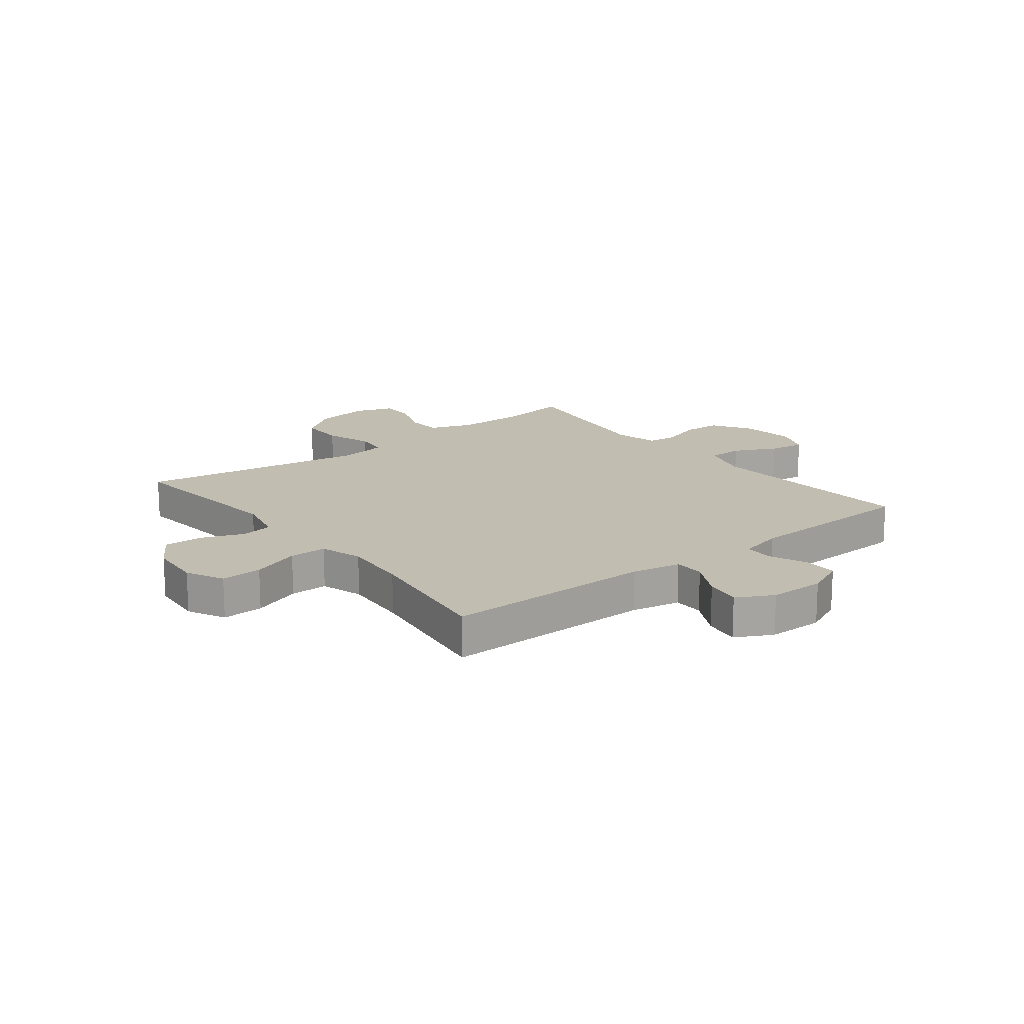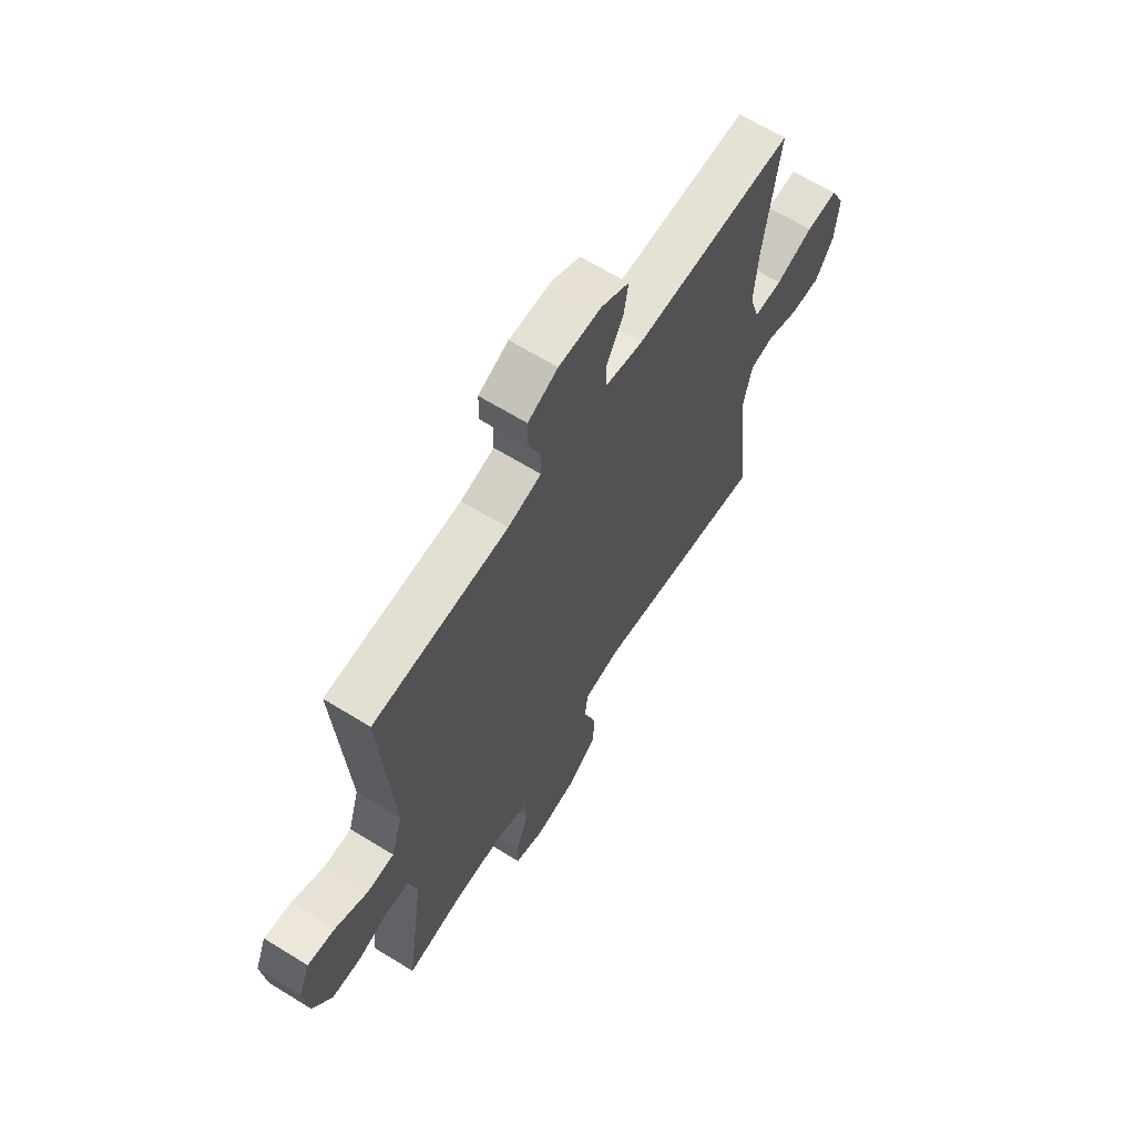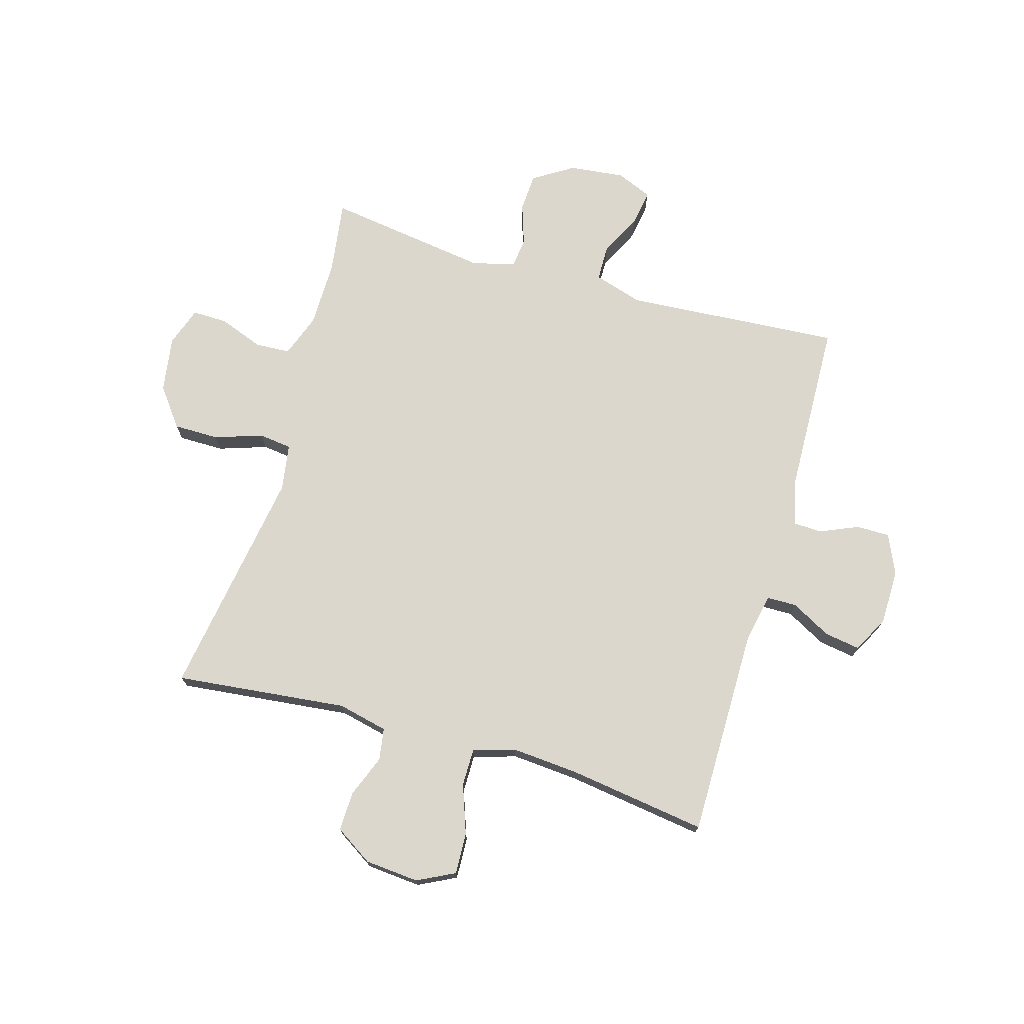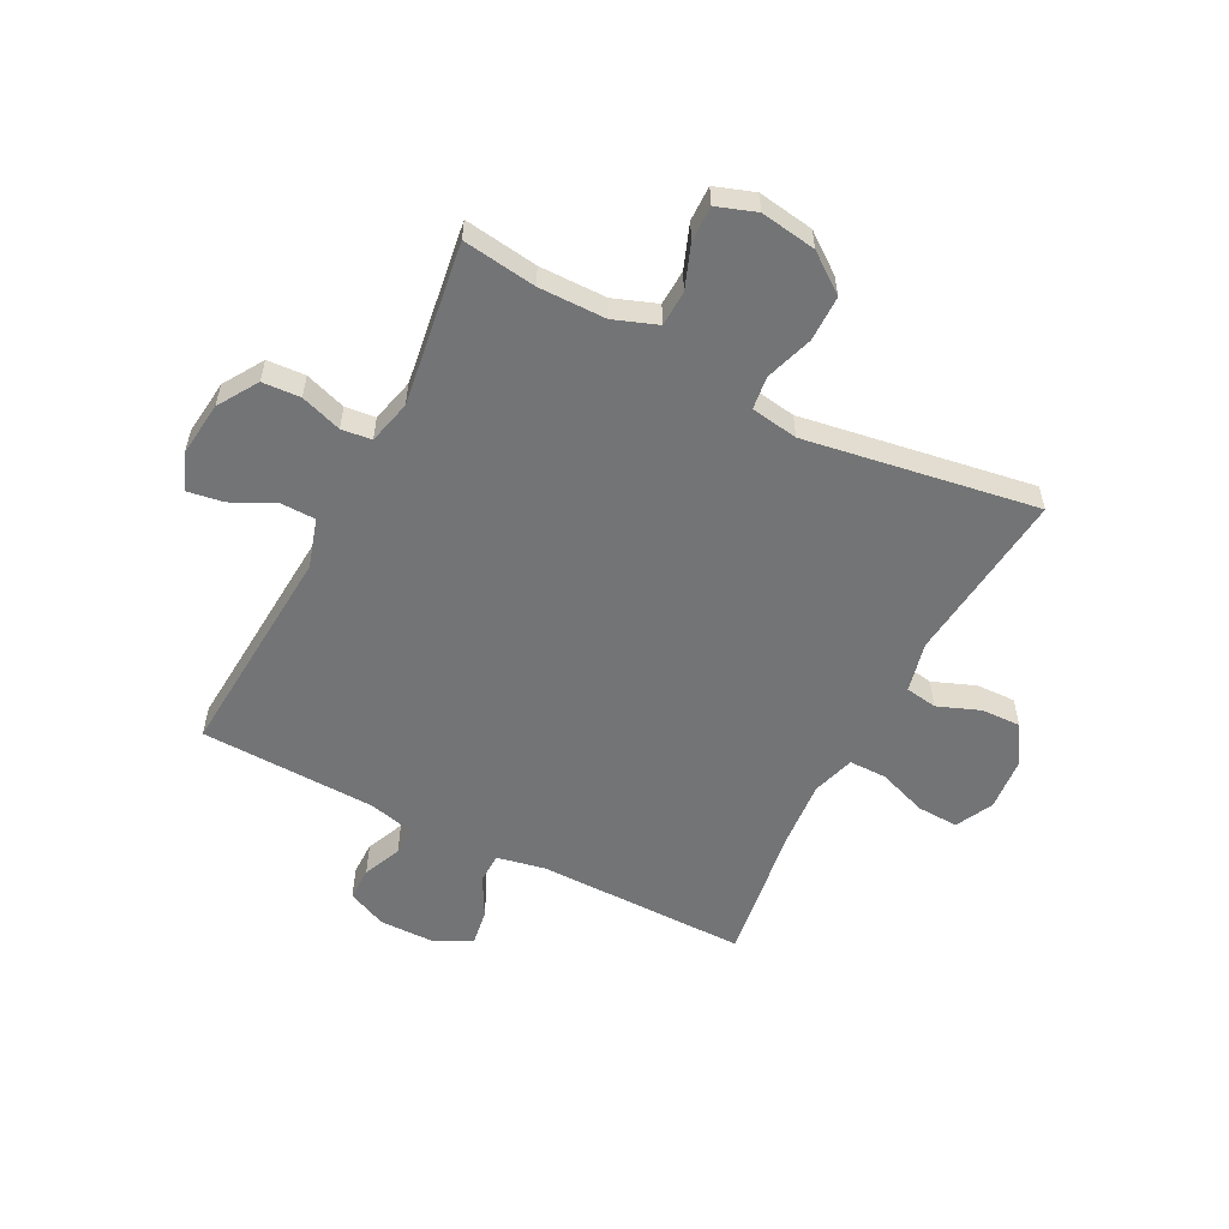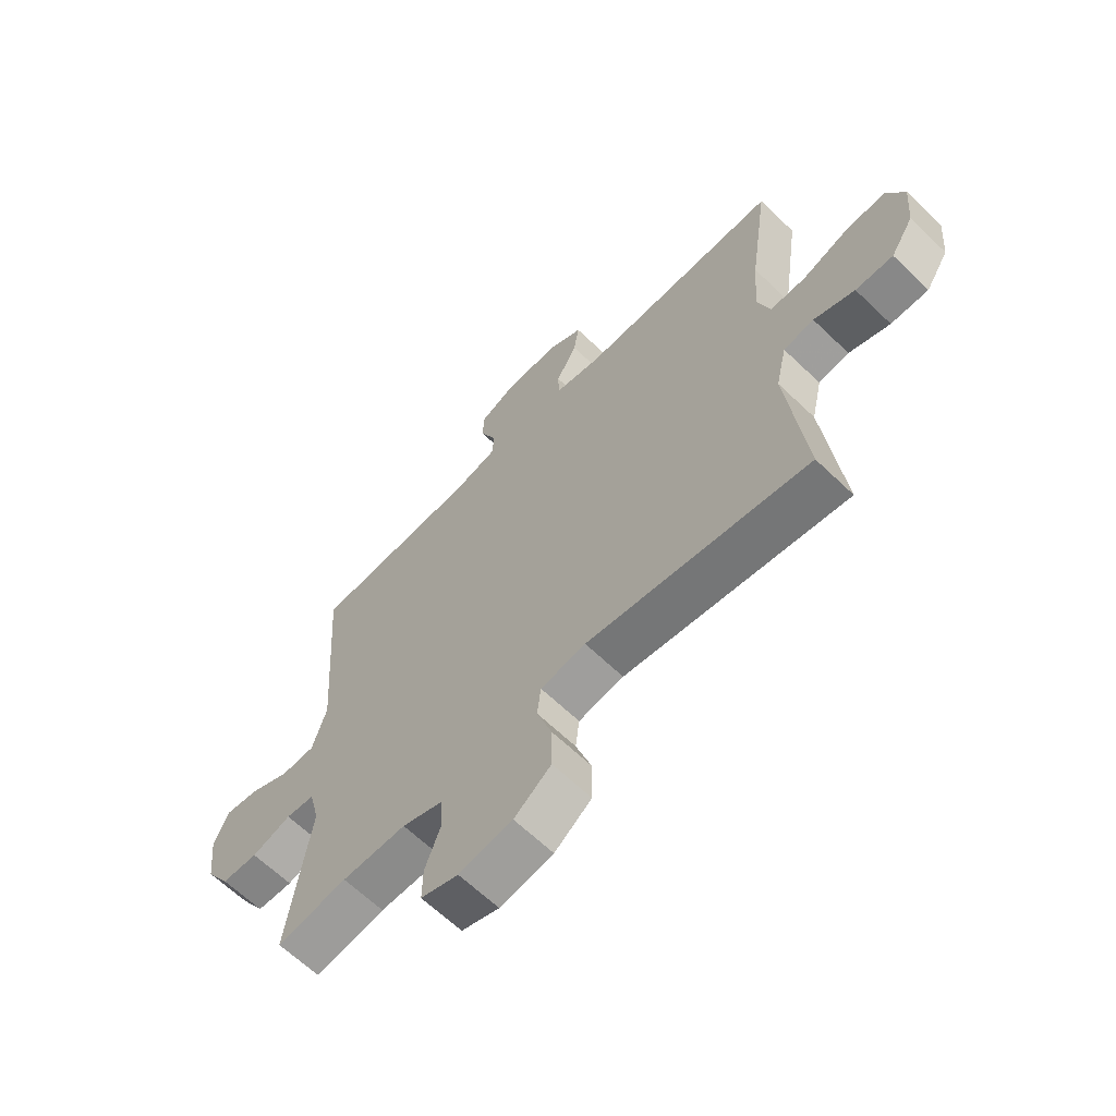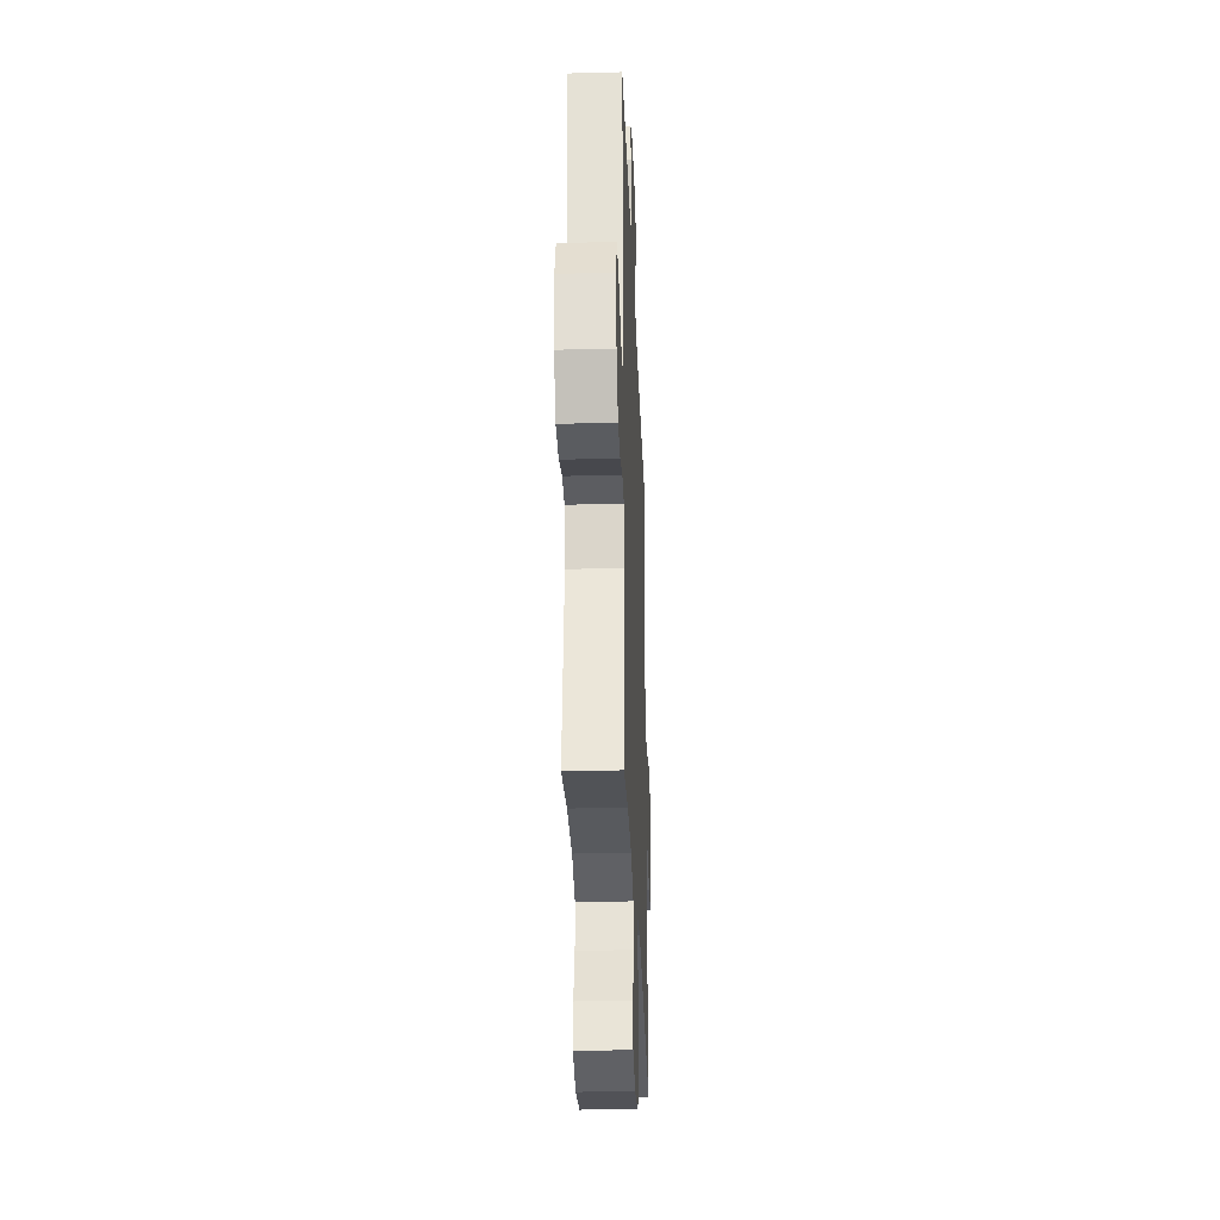
<metadata>
{"format":"obj","ext":"obj","renderer":"f3d","projection":"perspective","resolution":1024,"background":"white","views":[{"elev":16.8,"azim":-38.1,"up":"+Y"},{"elev":64.8,"azim":121.9,"up":"+Z"},{"elev":73.3,"azim":-73.8,"up":"+Y"},{"elev":-56.2,"azim":152.8,"up":"+Y"},{"elev":-64.1,"azim":-134.1,"up":"+Z"},{"elev":-30.2,"azim":92.2,"up":"+Z"}]}
</metadata>
<code>
v -0.5 0.07 0.5
v -0.13 0.07 0.499
v -0.044 0.07 0.516
v -0.043 0.07 0.569
v -0.081 0.07 0.639
v -0.091 0.07 0.702
v -0.027 0.07 0.736
v 0.071 0.07 0.737
v 0.14 0.07 0.706
v 0.14 0.07 0.647
v 0.111 0.07 0.58
v 0.113 0.07 0.529
v 0.19 0.07 0.51
v 0.5 0.07 0.5
v 0.473 0.07 0.119
v 0.499 0.07 0.033
v 0.561 0.07 0.032
v 0.636 0.07 0.069
v 0.699 0.07 0.079
v 0.725 0.07 0.016
v 0.714 0.07 -0.081
v 0.67 0.07 -0.151
v 0.603 0.07 -0.155
v 0.531 0.07 -0.131
v 0.478 0.07 -0.137
v 0.459 0.07 -0.214
v 0.5 0.07 -0.5
v 0.371 0.07 -0.482
v 0.253 0.07 -0.483
v 0.177 0.07 -0.511
v 0.174 0.07 -0.573
v 0.203 0.07 -0.65
v 0.204 0.07 -0.712
v 0.135 0.07 -0.736
v 0.037 0.07 -0.721
v -0.031 0.07 -0.67
v -0.031 0.07 -0.59
v -0.003 0.07 -0.506
v -0.01 0.07 -0.448
v -0.093 0.07 -0.435
v -0.5 0.07 -0.5
v -0.467 0.07 -0.196
v -0.487 0.07 -0.108
v -0.543 0.07 -0.099
v -0.618 0.07 -0.128
v -0.687 0.07 -0.13
v -0.729 0.07 -0.064
v -0.737 0.07 0.031
v -0.704 0.07 0.097
v -0.631 0.07 0.094
v -0.545 0.07 0.063
v -0.479 0.07 0.063
v -0.456 0.07 0.138
v -0.465 0.07 0.255
v -0.5 0 0.5
v -0.13 0 0.499
v -0.044 0 0.516
v -0.043 0 0.569
v -0.081 0 0.639
v -0.091 0 0.702
v -0.027 0 0.736
v 0.071 0 0.737
v 0.14 0 0.706
v 0.14 0 0.647
v 0.111 0 0.58
v 0.113 0 0.529
v 0.19 0 0.51
v 0.5 0 0.5
v 0.473 0 0.119
v 0.499 0 0.033
v 0.561 0 0.032
v 0.636 0 0.069
v 0.699 0 0.079
v 0.725 0 0.016
v 0.714 0 -0.081
v 0.67 0 -0.151
v 0.603 0 -0.155
v 0.531 0 -0.131
v 0.478 0 -0.137
v 0.459 0 -0.214
v 0.5 0 -0.5
v 0.371 0 -0.482
v 0.253 0 -0.483
v 0.177 0 -0.511
v 0.174 0 -0.573
v 0.203 0 -0.65
v 0.204 0 -0.712
v 0.135 0 -0.736
v 0.037 0 -0.721
v -0.031 0 -0.67
v -0.031 0 -0.59
v -0.003 0 -0.506
v -0.01 0 -0.448
v -0.093 0 -0.435
v -0.5 0 -0.5
v -0.467 0 -0.196
v -0.487 0 -0.108
v -0.543 0 -0.099
v -0.618 0 -0.128
v -0.687 0 -0.13
v -0.729 0 -0.064
v -0.737 0 0.031
v -0.704 0 0.097
v -0.631 0 0.094
v -0.545 0 0.063
v -0.479 0 0.063
v -0.456 0 0.138
v -0.465 0 0.255
f 49 50 51
f 48 49 51
f 47 48 51
f 46 47 51
f 45 46 51
f 44 45 51
f 43 44 51 52
f 42 43 52 53
f 40 41 42
f 39 40 42 53
f 36 37 38
f 35 36 38
f 34 35 38
f 33 34 38
f 32 33 38
f 31 32 38
f 30 31 38 39
f 39 53 54
f 30 39 54
f 29 30 54
f 26 27 28
f 54 1 2
f 29 54 2
f 28 29 2
f 26 28 2
f 25 26 2
f 22 23 24
f 21 22 24
f 20 21 24
f 19 20 24
f 18 19 24
f 17 18 24
f 13 14 15
f 12 13 15 16
f 9 10 11
f 8 9 11
f 7 8 11
f 6 7 11
f 5 6 11
f 4 5 11
f 3 4 11 12
f 2 3 12 16
f 16 17 24 25
f 2 16 25
f 105 104 103
f 105 103 102
f 105 102 101
f 105 101 100
f 105 100 99
f 105 99 98
f 106 105 98 97
f 107 106 97 96
f 96 95 94
f 107 96 94 93
f 92 91 90
f 92 90 89
f 92 89 88
f 92 88 87
f 92 87 86
f 92 86 85
f 93 92 85 84
f 108 107 93
f 108 93 84
f 108 84 83
f 82 81 80
f 56 55 108
f 56 108 83
f 56 83 82
f 56 82 80
f 56 80 79
f 78 77 76
f 78 76 75
f 78 75 74
f 78 74 73
f 78 73 72
f 78 72 71
f 69 68 67
f 70 69 67 66
f 65 64 63
f 65 63 62
f 65 62 61
f 65 61 60
f 65 60 59
f 65 59 58
f 66 65 58 57
f 70 66 57 56
f 79 78 71 70
f 79 70 56
f 1 55 56 2
f 2 56 57 3
f 3 57 58 4
f 4 58 59 5
f 5 59 60 6
f 6 60 61 7
f 7 61 62 8
f 8 62 63 9
f 9 63 64 10
f 10 64 65 11
f 11 65 66 12
f 12 66 67 13
f 13 67 68 14
f 14 68 69 15
f 15 69 70 16
f 16 70 71 17
f 17 71 72 18
f 18 72 73 19
f 19 73 74 20
f 20 74 75 21
f 21 75 76 22
f 22 76 77 23
f 23 77 78 24
f 24 78 79 25
f 25 79 80 26
f 26 80 81 27
f 27 81 82 28
f 28 82 83 29
f 29 83 84 30
f 30 84 85 31
f 31 85 86 32
f 32 86 87 33
f 33 87 88 34
f 34 88 89 35
f 35 89 90 36
f 36 90 91 37
f 37 91 92 38
f 38 92 93 39
f 39 93 94 40
f 40 94 95 41
f 41 95 96 42
f 42 96 97 43
f 43 97 98 44
f 44 98 99 45
f 45 99 100 46
f 46 100 101 47
f 47 101 102 48
f 48 102 103 49
f 49 103 104 50
f 50 104 105 51
f 51 105 106 52
f 52 106 107 53
f 53 107 108 54
f 54 108 55 1

</code>
